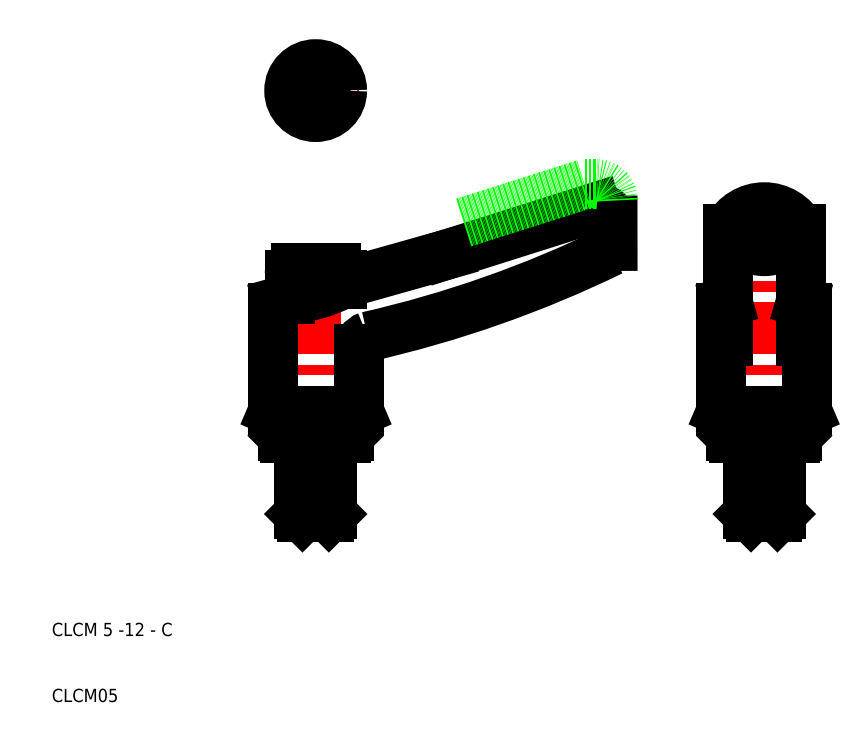
<metadata>
{"format":"dxf","ext":"dxf","renderer":"ezdxf+matplotlib","layout":"modelspace","background":"white","min_lineweight":24,"dpi":150}
</metadata>
<code>
0
SECTION
2
ENTITIES
0
ARC
8
0
10
19.91
20
232.4
30
0
40
171.3
50
282.8
51
295.9
0
LINE
8
0
10
70.06
20
77.89
30
0
11
92.51
21
85
31
0
0
LINE
8
CENTER
10
50
20
50
30
0
11
50
21
78.99
31
0
0
LINE
8
0
10
43.56
20
69.67
30
0
11
43.56
21
54.09
31
0
0
LINE
8
0
10
56.56
20
54.09
30
0
11
56.56
21
63.51
31
0
0
TEXT
8
0
10
10
20
10
30
0
40
2
1
CLCM05
0
TEXT
8
0
10
10
20
20
30
0
40
2
1
CLCM 5 -12 - C
0
LINE
8
0
10
45.37
20
50
30
0
11
47.5
21
50
31
0
0
LINE
8
0
10
45
20
50.37
30
0
11
55
21
50.37
31
0
0
LINE
8
0
10
43.56
20
54.09
30
0
11
56.56
21
54.09
31
0
0
LINE
8
0
10
45
20
54
30
0
11
55
21
54
31
0
0
LINE
8
0
10
43.76
20
54
30
0
11
45
21
54
31
0
0
LINE
8
0
10
43.56
20
54.09
30
0
11
43.76
21
54
31
0
0
LINE
8
0
10
45
20
54
30
0
11
45
21
50.37
31
0
0
LINE
8
0
10
45.37
20
50
30
0
11
45
21
50.37
31
0
0
LINE
8
0
10
48
20
48.8
30
0
11
48
21
38
31
0
0
LINE
8
0
10
52
20
48.8
30
0
11
52
21
38
31
0
0
LINE
8
CENTER
10
50
20
50
30
0
11
50
21
35
31
0
0
LINE
8
0
10
52.5
20
50
30
0
11
52.5
21
38.5
31
0
0
LINE
8
0
10
47.5
20
50
30
0
11
47.5
21
38.5
31
0
0
LINE
8
0
10
52.5
20
38.5
30
0
11
52
21
38
31
0
0
LINE
8
0
10
47.5
20
38.5
30
0
11
48
21
38
31
0
0
LINE
8
0
10
50
20
38
30
0
11
52
21
38
31
0
0
LINE
8
0
10
50
20
38
30
0
11
48
21
38
31
0
0
LINE
8
0
10
50
20
38.5
30
0
11
52.5
21
38.5
31
0
0
LINE
8
0
10
50
20
38.5
30
0
11
47.5
21
38.5
31
0
0
LINE
8
0
10
52.5
20
50
30
0
11
54.63
21
50
31
0
0
LINE
8
0
10
52.5
20
48.8
30
0
11
50
21
48.8
31
0
0
LINE
8
0
10
47.5
20
48.8
30
0
11
50
21
48.8
31
0
0
LINE
8
0
10
50
20
50
30
0
11
52.5
21
50
31
0
0
LINE
8
0
10
50
20
50
30
0
11
47.5
21
50
31
0
0
LINE
8
0
10
56.56
20
54.09
30
0
11
56.36
21
54
31
0
0
LINE
8
0
10
54.63
20
50
30
0
11
55
21
50.37
31
0
0
LINE
8
0
10
55
20
54
30
0
11
55
21
50.37
31
0
0
LINE
8
0
10
55
20
54
30
0
11
56.36
21
54
31
0
0
LINE
8
0
10
44.29
20
70.63
30
0
11
46.06
21
71.13
31
0
0
ARC
8
0
10
47.06
20
74.8
30
0
40
1
50
90
51
180
0
ARC
8
0
10
44.56
20
69.67
30
0
40
1
50
105.7
51
180
0
LINE
8
0
10
54.06
20
73.38
30
0
11
70.06
21
77.89
31
0
0
ARC
8
0
10
58.56
20
63.51
30
0
40
2
50
109.4
51
180
0
ARC
8
0
10
53.06
20
74.8
30
0
40
1
50
0
51
90
0
ARC
8
0
10
44.83
20
90.81
30
0
40
19.72
50
273.6
51
297.9
0
LINE
8
0
10
46.06
20
71.13
30
0
11
46.06
21
74.8
31
0
0
LINE
8
0
10
47.06
20
75.8
30
0
11
53.06
21
75.8
31
0
0
LINE
8
0
10
54.06
20
74.8
30
0
11
54.06
21
73.38
31
0
0
LINE
8
CENTER
10
118
20
50
30
0
11
118
21
88.1
31
0
0
LINE
8
0
10
111.5
20
69.67
30
0
11
111.5
21
54.09
31
0
0
LINE
8
0
10
124.5
20
69.67
30
0
11
124.5
21
54.09
31
0
0
LINE
8
0
10
111.5
20
54.09
30
0
11
111.7
21
54
31
0
0
LINE
8
0
10
111.5
20
54.09
30
0
11
118
21
54.09
31
0
0
LINE
8
0
10
116
20
48.8
30
0
11
116
21
38
31
0
0
LINE
8
0
10
120
20
48.8
30
0
11
120
21
38
31
0
0
LINE
8
CENTER
10
118
20
50
30
0
11
118
21
35
31
0
0
LINE
8
0
10
120.5
20
50
30
0
11
120.5
21
38.5
31
0
0
LINE
8
0
10
115.5
20
50
30
0
11
115.5
21
38.5
31
0
0
LINE
8
0
10
118
20
38
30
0
11
120
21
38
31
0
0
LINE
8
0
10
118
20
38.5
30
0
11
120.5
21
38.5
31
0
0
LINE
8
0
10
115.5
20
38.5
30
0
11
116
21
38
31
0
0
LINE
8
0
10
118
20
38
30
0
11
116
21
38
31
0
0
LINE
8
0
10
118
20
38.5
30
0
11
115.5
21
38.5
31
0
0
LINE
8
0
10
120.5
20
38.5
30
0
11
120
21
38
31
0
0
LINE
8
0
10
113
20
50.37
30
0
11
123
21
50.37
31
0
0
LINE
8
0
10
124.5
20
54.09
30
0
11
118
21
54.09
31
0
0
LINE
8
0
10
123
20
54
30
0
11
118
21
54
31
0
0
LINE
8
0
10
118
20
50
30
0
11
120.5
21
50
31
0
0
LINE
8
0
10
120.5
20
48.8
30
0
11
118
21
48.8
31
0
0
LINE
8
0
10
115.5
20
48.8
30
0
11
118
21
48.8
31
0
0
LINE
8
0
10
113
20
54
30
0
11
118
21
54
31
0
0
LINE
8
0
10
118
20
50
30
0
11
115.5
21
50
31
0
0
LINE
8
0
10
113.4
20
50
30
0
11
113
21
50.37
31
0
0
LINE
8
0
10
113
20
54
30
0
11
113
21
50.37
31
0
0
LINE
8
0
10
111.7
20
54
30
0
11
113
21
54
31
0
0
LINE
8
0
10
113.4
20
50
30
0
11
115.5
21
50
31
0
0
LINE
8
0
10
124.3
20
54
30
0
11
123
21
54
31
0
0
LINE
8
0
10
122.6
20
50
30
0
11
123
21
50.37
31
0
0
LINE
8
0
10
120.5
20
50
30
0
11
122.6
21
50
31
0
0
LINE
8
0
10
123
20
54
30
0
11
123
21
50.37
31
0
0
LINE
8
0
10
124.5
20
54.09
30
0
11
124.3
21
54
31
0
0
ARC
8
0
10
112.5
20
69.67
30
0
40
1
50
105.7
51
180
0
ARC
8
0
10
89.06
20
79.95
30
0
40
6
50
345
51
352.3
0
ARC
8
0
10
92.48
20
82.42
30
0
40
2.578
50
12.63
51
89.28
0
LINE
8
0
10
95
20
79.14
30
0
11
95
21
82.99
31
0
0
ARC
8
0
10
118
20
82.95
30
0
40
4.599
50
217
51
323
0
LINE
8
0
10
112.5
20
81.65
30
0
11
112.5
21
70.69
31
0
0
LINE
8
0
10
123.5
20
81.65
30
0
11
123.5
21
70.69
31
0
0
LINE
8
0
10
123.5
20
70.69
30
0
11
123.5
21
64.67
31
0
0
LINE
8
0
10
112.5
20
70.69
30
0
11
112.5
21
64.67
31
0
0
LINE
8
0
10
112.2
20
70.63
30
0
11
112.4
21
70.69
31
0
0
ARC
8
0
10
123.5
20
69.67
30
0
40
1
50
0
51
74.28
0
LINE
8
0
10
123.8
20
70.63
30
0
11
123.6
21
70.69
31
0
0
ARC
8
0
10
118
20
78.81
30
0
40
6.196
50
27.32
51
152.7
0
LINE
8
0
10
112.4
20
70.69
30
0
11
112.5
21
70.69
31
0
0
LINE
8
0
10
123.6
20
70.69
30
0
11
123.5
21
70.69
31
0
0
LINE
8
CENTER
10
50
20
96.19
30
0
11
50
21
109.2
31
0
0
LINE
8
CENTER
10
43.5
20
102.7
30
0
11
56.5
21
102.7
31
0
0
CIRCLE
8
0
10
50
20
102.7
30
0
40
4
0
POLYLINE
8
0
66
     1
10
0
20
0
30
0
70
     1
0
VERTEX
8
0
10
51.5
20
103.6
30
0
0
VERTEX
8
0
10
50
20
104.4
30
0
0
VERTEX
8
0
10
48.5
20
103.6
30
0
0
VERTEX
8
0
10
48.5
20
101.8
30
0
0
VERTEX
8
0
10
50
20
101
30
0
0
VERTEX
8
0
10
51.5
20
101.8
30
0
0
SEQEND
8
0
0
LINE
8
0
10
92.56
20
88.5
30
0
11
90.79
21
88.5
31
0
0
ARC
8
0
10
92.56
20
86
30
0
40
2.5
50
0
51
90
0
LINE
8
0
10
72.45
20
82.69
30
0
11
90.79
21
88.5
31
0
0
ENDSEC
0
EOF

</code>
